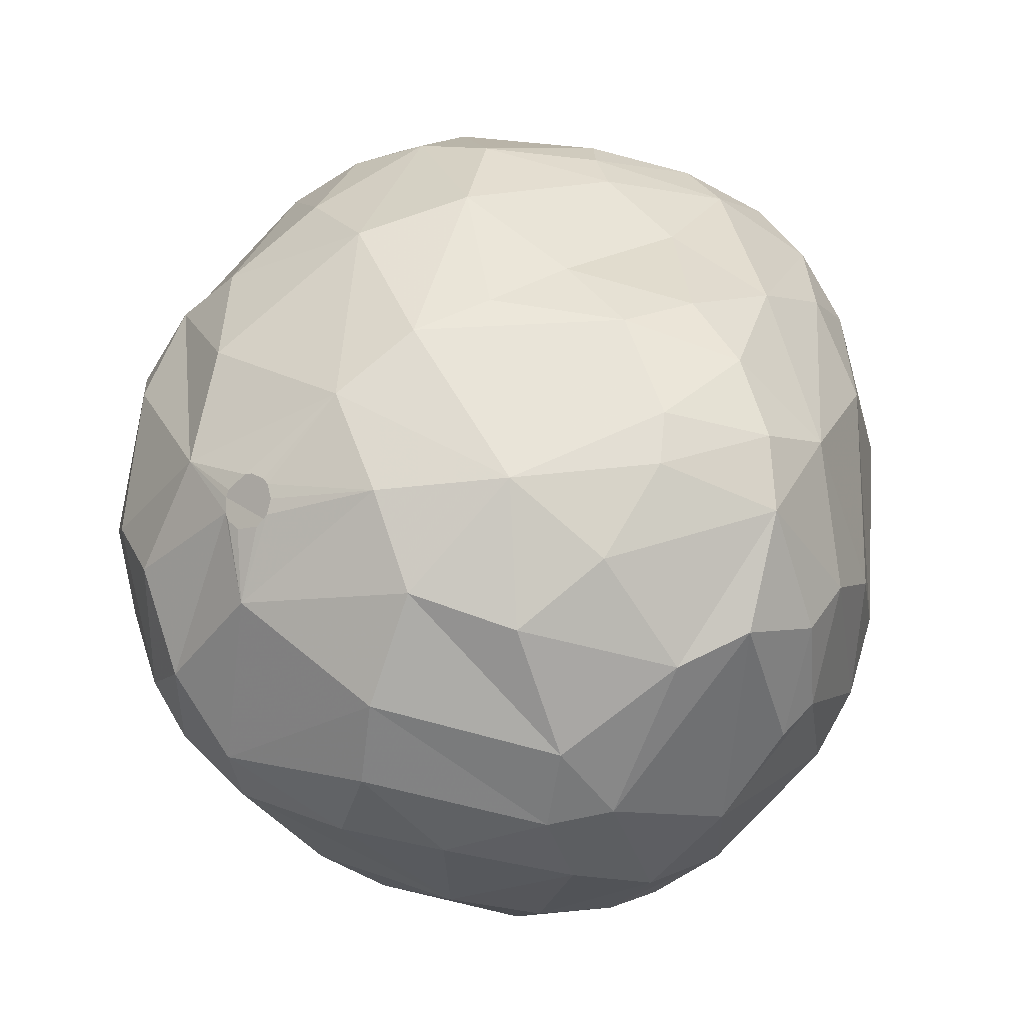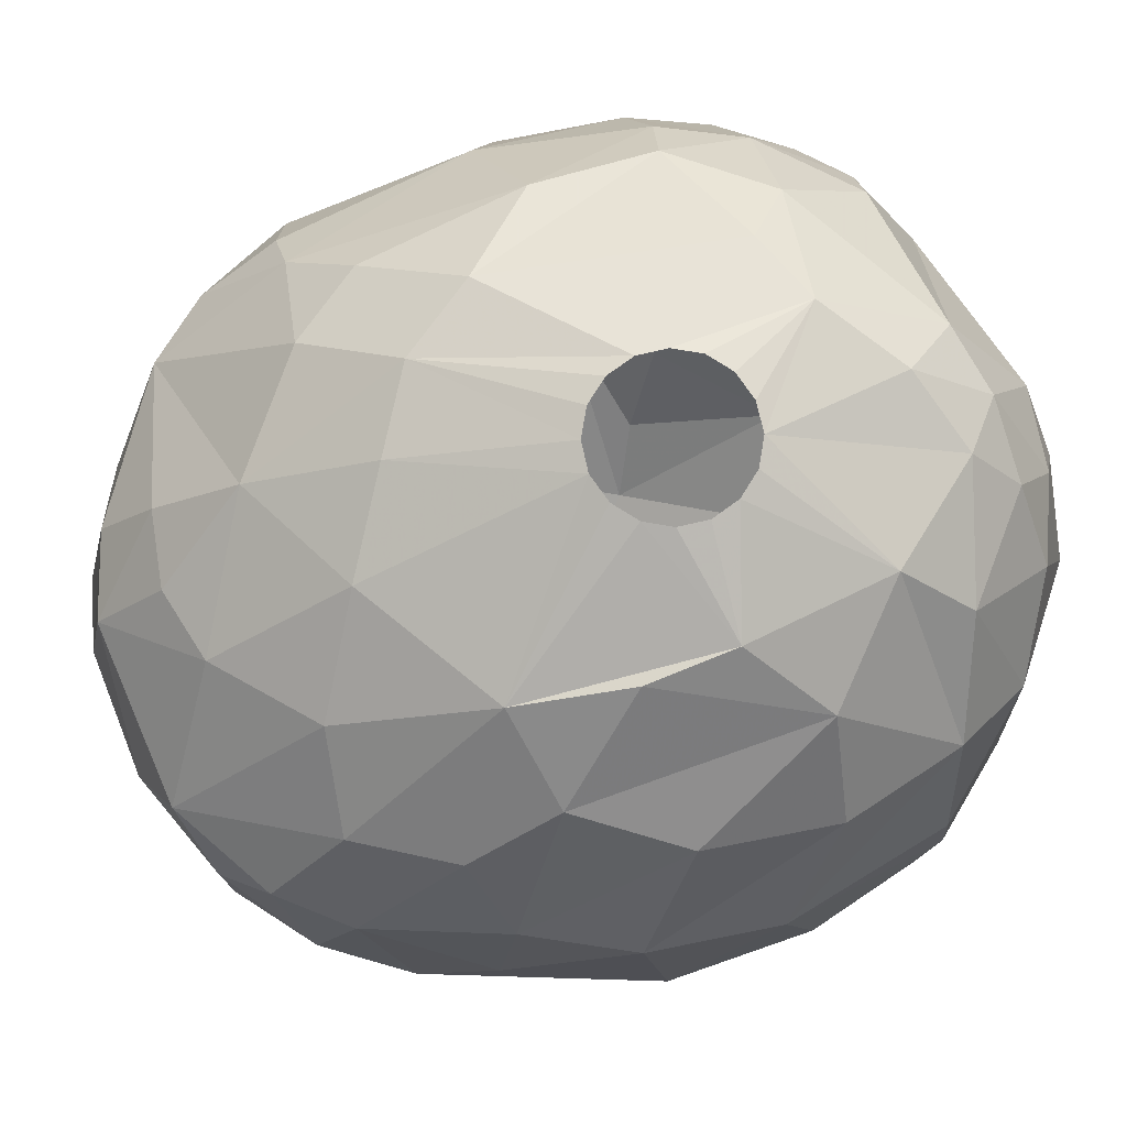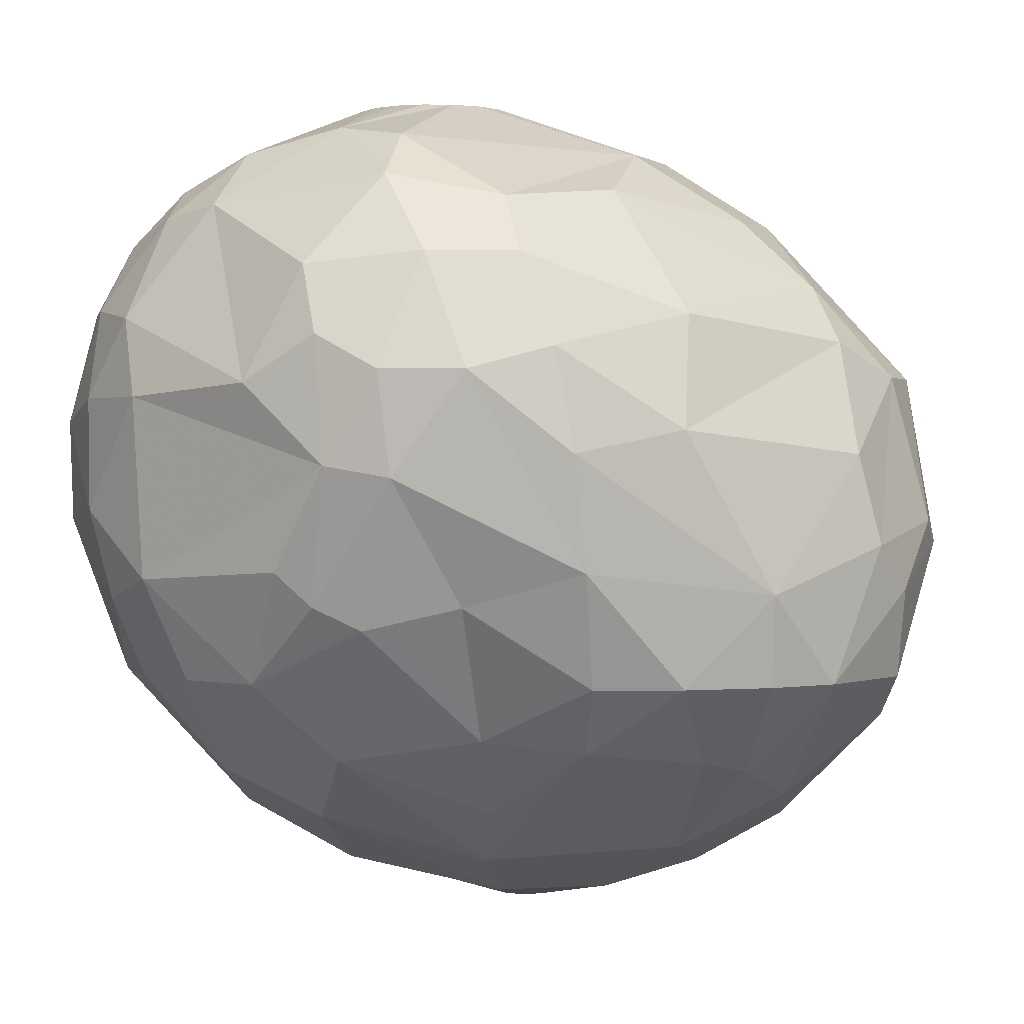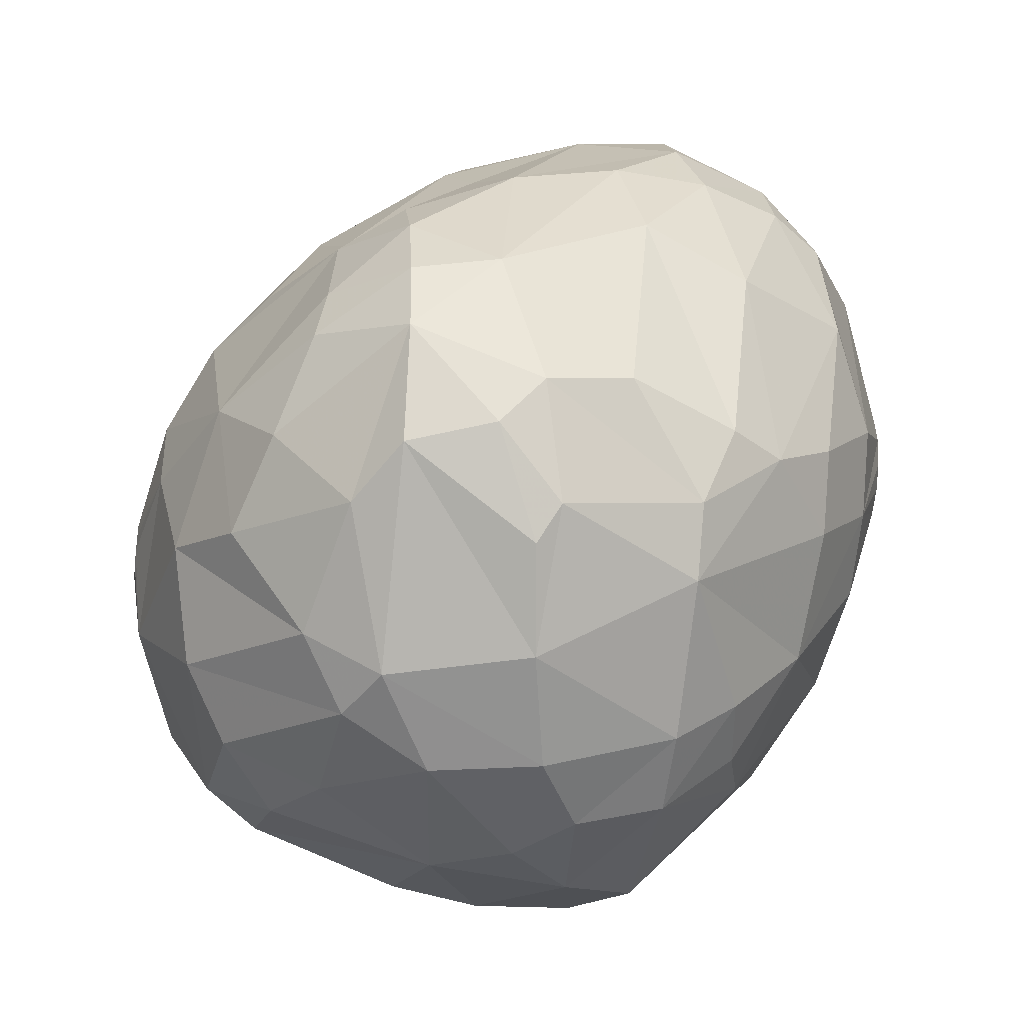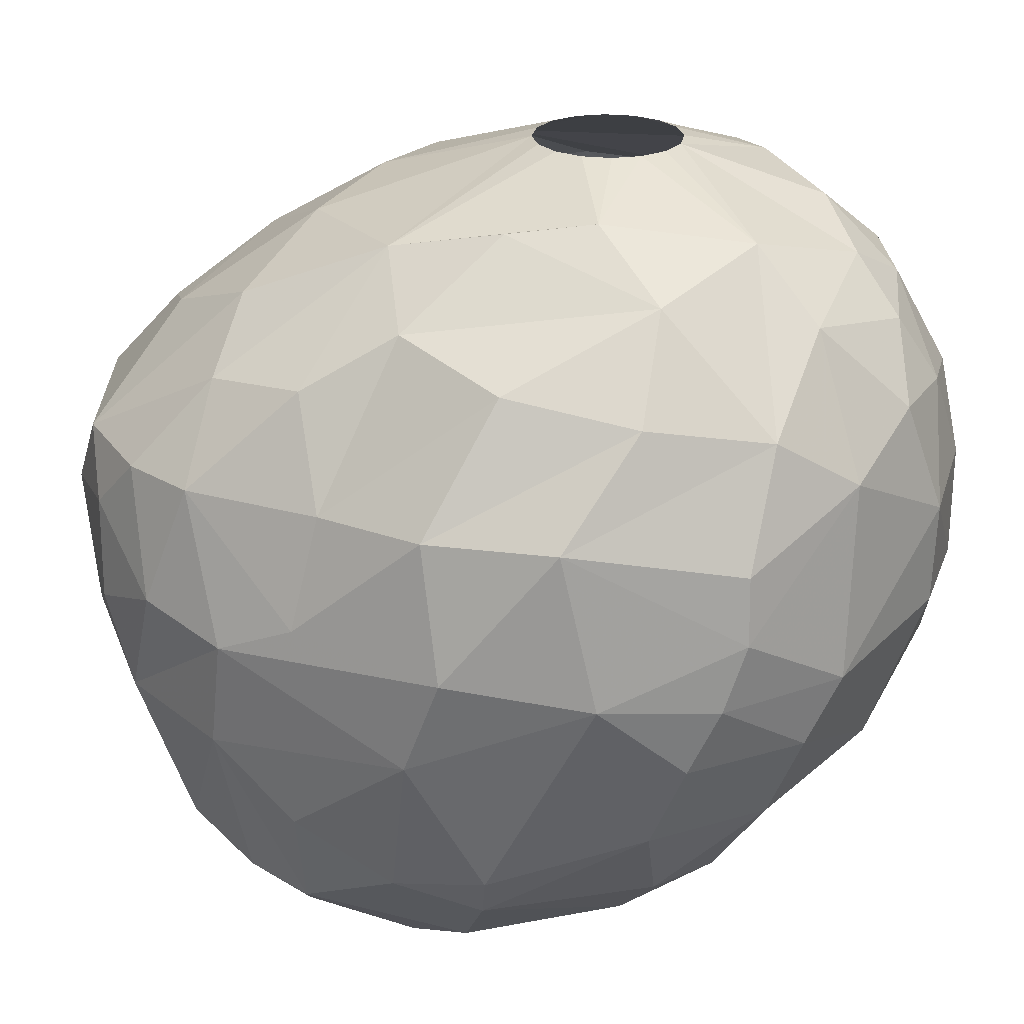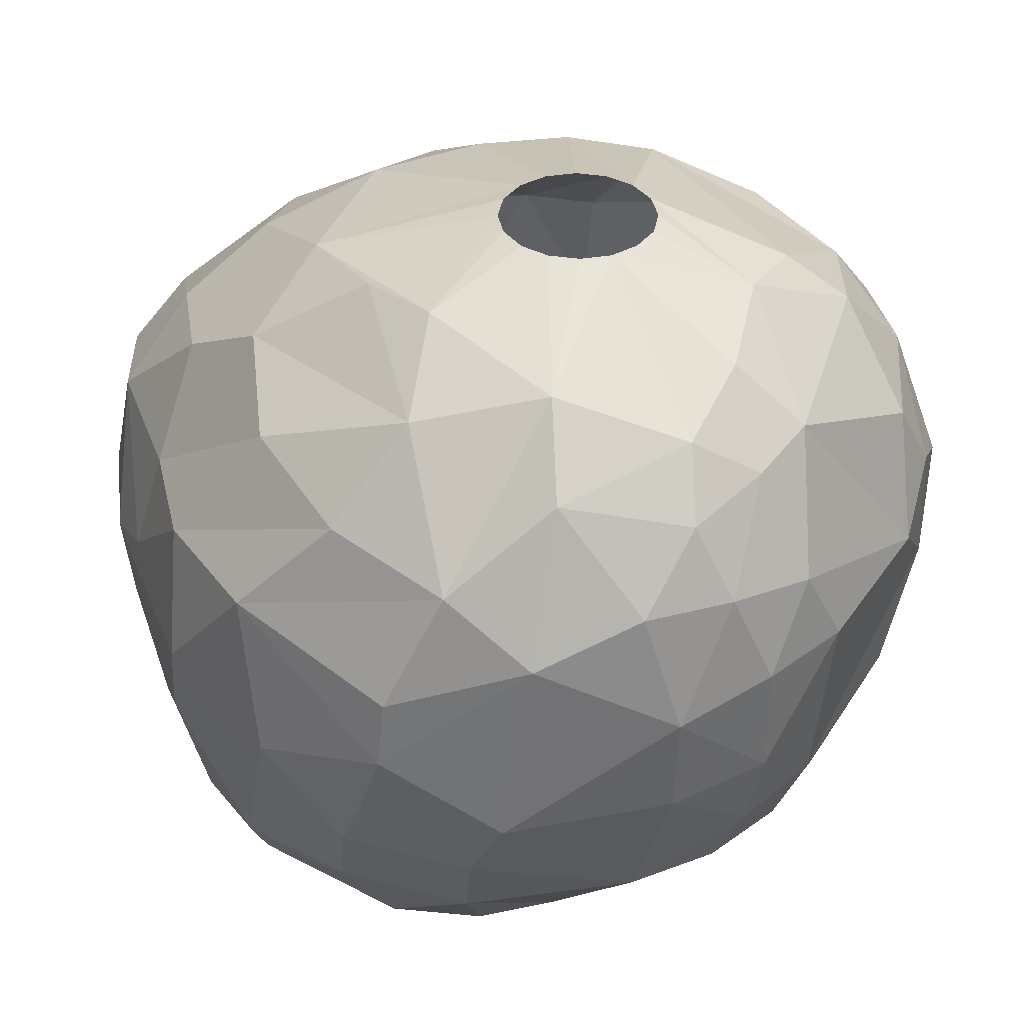
<metadata>
{"format":"obj","ext":"obj","renderer":"f3d","projection":"perspective","resolution":1024,"background":"white","views":[{"elev":-12.1,"azim":-148.0,"up":"+Y"},{"elev":79.8,"azim":65.8,"up":"+Z"},{"elev":1.1,"azim":-128.0,"up":"+Z"},{"elev":-34.9,"azim":-98.4,"up":"+Y"},{"elev":24.4,"azim":89.1,"up":"+Z"},{"elev":38.2,"azim":134.7,"up":"+Z"}]}
</metadata>
<code>
v 229.4 185.6 234.9
v 229.5 181.7 236.1
v 229.6 183.2 232.5
v 229.8 182.2 238.5
v 229.8 185.3 232.5
v 229.8 180.4 234.9
v 230.1 188 239.1
v 230.5 180 232.5
v 230.6 187.5 232.5
v 230.7 178.6 236.7
v 231 181.7 241.5
v 231.1 187 242.1
v 231.1 190.8 238.5
v 231.2 190.3 235.5
v 231.3 179.4 240.6
v 231.3 177.7 236.1
v 231.6 191 241.2
v 231.8 184.3 230.1
v 231.9 185.8 230.4
v 232.1 179 231.3
v 232.1 181.6 243
v 232.1 189.4 232.5
v 232.4 177.7 240.6
v 232.5 193.1 240.6
v 232.8 191.2 243.6
v 233.1 181.7 229.2
v 233.2 188.6 230.7
v 233.4 183.1 244.8
v 233.4 187.6 245.4
v 233.4 175.5 236.4
v 233.8 192.2 234.6
v 233.8 190.8 245.1
v 233.9 194.4 237.9
v 233.9 194.7 240.6
v 234 193.2 243.6
v 234.5 181 244.8
v 234.7 175.4 232.5
v 235.1 183.8 227.7
v 235.1 176.8 230.4
v 235.2 195.5 238.2
v 235.2 179.9 228.3
v 235.2 185.3 246.6
v 235.2 190.5 231
v 235.4 195.6 241.5
v 235.6 194.1 234
v 235.8 174.8 240.6
v 236.1 193 245.7
v 236.1 173.8 237
v 236.3 176.2 242.4
v 236.3 175.1 231.6
v 236.3 195.1 234.6
v 236.4 195.3 243.3
v 236.4 183.1 246.6
v 236.4 189.3 228.9
v 236.9 173.9 234
v 236.9 195.8 235.5
v 237.1 178.4 244.5
v 237.1 191.7 246.9
v 237.3 196.5 240.3
v 237.7 180.9 226.8
v 237.9 173.8 240.6
v 238 188.3 227.4
v 238.1 173.2 238.2
v 238.2 193 230.4
v 238.3 175.7 242.7
v 238.4 181.7 246.6
v 238.4 183.6 226.2
v 238.9 187.8 248.1
v 238.9 195.3 232.5
v 239 187 248.1
v 239 188.6 248.1
v 239.1 192.3 247.2
v 239.3 178 227.4
v 239.5 186.4 248.1
v 239.5 189.3 248.1
v 239.5 174.5 231.3
v 239.7 173 236.7
v 239.7 186.4 226.2
v 240.1 185.9 248.1
v 240.1 189.7 248.1
v 240.4 176.2 228.6
v 240.4 176 243.3
v 240.6 195.3 245.1
v 240.7 179.9 246
v 240.7 191.8 228.6
v 240.9 185.8 248.1
v 240.9 189.9 248.1
v 241.2 197.4 240
v 241.2 195.8 232.5
v 241.3 183.6 225.6
v 241.4 173.4 234.6
v 241.4 193.7 246.6
v 241.4 197 235.2
v 241.5 183.2 225.6
v 241.5 184 225.6
v 241.6 173.1 238.5
v 241.6 184.2 225.6
v 241.7 185.9 248.1
v 241.7 189.7 248.1
v 241.8 182.9 225.6
v 242 184.4 225.6
v 242.1 175.1 230.1
v 242.2 197.1 242.1
v 242.2 184.4 225.6
v 242.4 186.4 248.1
v 242.4 189.3 248.1
v 242.4 182.9 225.6
v 242.5 195.6 244.8
v 242.5 180.9 225.9
v 242.8 183.2 225.6
v 242.8 184 225.6
v 242.8 187 248.1
v 242.8 188.6 248.1
v 242.9 183.4 225.6
v 242.9 183.8 225.6
v 242.9 173.7 240.6
v 243 187.8 248.1
v 243.1 193.4 229.8
v 243.2 178 244.5
v 243.6 196.7 234.6
v 243.6 195.7 232.5
v 243.7 194.3 245.7
v 243.7 197.3 237
v 243.7 197.3 240
v 244.2 188.4 226.8
v 244.4 185.1 225.9
v 244.4 196.6 242.4
v 244.7 195.4 244.2
v 244.7 174 239.1
v 244.7 177.1 228.3
v 244.8 181.9 246.3
v 245 174 236.4
v 245.2 191.3 228.6
v 245.3 176.2 229.8
v 245.6 191.4 246.6
v 245.6 174.8 234
v 245.7 177.3 243
v 245.7 184.9 246.9
v 245.7 179.4 227.1
v 245.8 187.3 247.2
v 245.9 175.1 240.6
v 245.9 194.9 232.5
v 246.2 196.5 239.4
v 246.2 196.4 236.7
v 246.5 182.3 226.5
v 246.5 195.5 242.4
v 246.8 177.9 228.9
v 247 193 244.8
v 247.2 175.4 237.3
v 247.3 182.2 244.8
v 247.4 179.7 243.3
v 247.5 190.7 229.2
v 247.5 179.4 228.3
v 247.5 176.6 240.6
v 248 188.8 245.7
v 248.1 183.8 227.4
v 248.2 188.1 228.3
v 248.3 177.1 233.7
v 248.8 193.9 241.2
v 248.9 177.4 236.7
v 249.1 179.3 231.6
v 249.1 188.9 229.5
v 249.2 191.9 231.9
v 249.2 180.2 240.6
v 249.4 184.8 243.9
v 249.6 193.7 236.1
v 249.6 191.7 242.7
v 249.7 179.4 237.6
v 249.8 184.3 229.2
v 249.8 181.9 230.1
v 249.8 192.7 234.3
v 250.2 188.3 243.3
v 250.4 184.3 230.4
v 250.7 188.7 231.9
v 250.9 182.8 240.6
v 251.1 182.3 234.3
v 251.1 191 239.7
v 251.3 191 237.9
v 251.4 189.5 234.3
v 251.5 190.4 236.1
v 251.7 183.2 237
v 251.7 186.2 240.6
v 252 187.2 236.4
g foo
f 12 7 11
f 127 143 124
f 146 143 127
f 167 182 177
f 6 3 8
f 45 43 31
f 120 121 89
f 171 163 142
f 85 78 62
f 125 78 85
f 156 126 157
f 73 60 109
f 70 53 74
f 70 68 53
f 75 72 71
f 80 72 75
f 87 72 80
f 87 99 72
f 117 140 113
f 112 140 117
f 112 105 140
f 74 53 79
f 38 67 60
f 38 78 67
f 62 78 38
f 152 126 125
f 157 126 152
f 130 109 139
f 130 73 109
f 38 60 41
f 133 125 85
f 152 125 133
f 153 145 156
f 153 139 145
f 81 73 130
f 39 41 60
f 39 60 73
f 169 156 157
f 147 139 153
f 147 130 139
f 26 38 41
f 18 38 26
f 20 41 39
f 19 38 18
f 27 38 19
f 27 62 38
f 54 62 27
f 64 62 54
f 64 85 62
f 162 169 157
f 170 156 169
f 153 156 170
f 134 130 147
f 118 133 85
f 162 157 152
f 102 81 130
f 50 73 81
f 50 39 73
f 20 26 41
f 89 85 64
f 118 85 89
f 174 169 162
f 102 130 134
f 43 54 27
f 43 64 54
f 173 169 174
f 173 170 169
f 3 18 26
f 22 43 27
f 142 118 121
f 142 133 118
f 163 152 133
f 158 153 161
f 158 147 153
f 158 134 147
f 76 81 102
f 50 81 76
f 3 26 20
f 89 121 118
f 142 163 133
f 163 162 152
f 174 162 163
f 161 153 170
f 5 19 18
f 69 89 64
f 136 134 158
f 8 3 20
f 5 18 3
f 176 170 173
f 176 161 170
f 37 39 50
f 20 39 37
f 45 64 43
f 69 64 45
f 9 19 5
f 9 27 19
f 22 27 9
f 31 43 22
f 91 76 102
f 91 102 134
f 8 20 37
f 1 5 3
f 120 142 121
f 173 174 179
f 37 50 55
f 14 22 9
f 51 69 45
f 56 69 51
f 93 69 56
f 93 89 69
f 171 174 163
f 179 174 171
f 136 91 134
f 55 50 76
f 171 142 144
f 183 173 179
f 183 176 173
f 176 158 161
f 160 158 176
f 55 76 91
f 48 37 55
f 30 37 48
f 30 8 37
f 16 8 30
f 2 3 6
f 31 22 14
f 93 120 89
f 144 142 120
f 6 8 16
f 1 9 5
f 14 9 1
f 2 1 3
f 166 171 144
f 180 179 171
f 183 179 180
f 77 55 91
f 33 45 31
f 136 158 160
f 91 136 132
f 10 6 16
f 51 45 33
f 123 120 93
f 181 176 183
f 181 160 176
f 144 120 123
f 180 171 166
f 149 136 160
f 132 136 149
f 2 6 10
f 1 2 4
f 13 14 1
f 77 91 96
f 48 55 77
f 7 1 4
f 13 1 7
f 33 31 14
f 40 56 51
f 178 180 166
f 168 160 181
f 96 91 132
f 33 40 51
f 93 56 40
f 88 123 93
f 183 180 178
f 10 16 30
f 15 2 10
f 4 2 15
f 143 144 123
f 129 132 149
f 143 166 144
f 159 166 143
f 182 183 178
f 182 181 183
f 129 96 132
f 63 77 96
f 63 48 77
f 24 14 13
f 33 14 24
f 88 93 40
f 46 48 63
f 30 48 46
f 34 33 24
f 178 166 159
f 23 10 30
f 34 40 33
f 59 88 40
f 124 123 88
f 143 123 124
f 23 15 10
f 175 181 182
f 175 168 181
f 154 160 168
f 149 160 154
f 141 129 149
f 11 4 15
f 177 178 159
f 182 178 177
f 141 149 154
f 116 129 141
f 116 96 129
f 61 96 116
f 61 63 96
f 61 46 63
f 23 30 46
f 7 4 11
f 17 13 7
f 24 13 17
f 175 164 168
f 44 40 34
f 44 59 40
f 159 143 146
f 154 168 164
f 103 124 88
f 12 17 7
f 103 88 59
f 167 177 159
f 175 182 172
f 151 154 164
f 61 116 82
f 49 46 61
f 21 15 23
f 35 24 17
f 35 34 24
f 44 34 35
f 127 124 103
f 165 175 172
f 65 61 82
f 49 23 46
f 25 17 12
f 164 175 165
f 137 141 154
f 116 141 137
f 65 49 61
f 172 182 167
f 21 11 15
f 21 12 11
f 35 17 25
f 52 44 35
f 59 44 52
f 150 164 165
f 150 151 164
f 137 154 151
f 83 59 52
f 83 103 59
f 36 23 57
f 36 21 23
f 29 12 21
f 29 25 12
f 127 103 108
f 148 146 128
f 148 159 146
f 167 159 148
f 82 116 119
f 57 65 82
f 57 49 65
f 57 23 49
f 108 103 83
f 128 146 127
f 119 116 137
f 32 25 29
f 47 52 35
f 128 127 108
f 28 29 21
f 165 172 155
f 28 21 36
f 131 151 150
f 131 137 151
f 119 137 131
f 35 25 32
f 148 128 122
f 84 82 119
f 84 57 82
f 135 167 148
f 155 172 167
f 84 119 131
f 47 35 32
f 83 52 47
f 122 128 108
f 135 148 122
f 155 167 135
f 66 57 84
f 28 36 53
f 150 165 155
f 53 57 66
f 53 36 57
f 42 28 53
f 42 29 28
f 92 108 83
f 122 108 92
f 138 150 155
f 138 131 150
f 42 32 29
f 72 83 47
f 92 83 72
f 140 155 135
f 138 155 140
f 58 32 42
f 58 47 32
f 72 47 58
f 86 66 84
f 86 84 131
f 68 42 53
f 58 42 68
f 99 122 92
f 135 122 99
f 131 138 140
f 79 66 86
f 79 53 66
f 71 58 68
f 72 58 71
f 99 92 72
f 106 135 99
f 113 135 106
f 113 140 135
f 105 131 140
f 98 131 105
f 98 86 131
f 67 90 94
f 67 95 90
f 78 95 67
f 78 97 95
f 78 101 97
f 78 104 101
f 126 104 78
f 126 111 104
f 126 115 111
f 114 115 126
f 109 110 114
f 109 107 110
f 109 100 107
f 109 94 100
f 67 94 109
f 125 126 78
f 145 114 126
f 139 114 145
f 139 109 114
f 145 126 156
f 60 67 109
g

</code>
